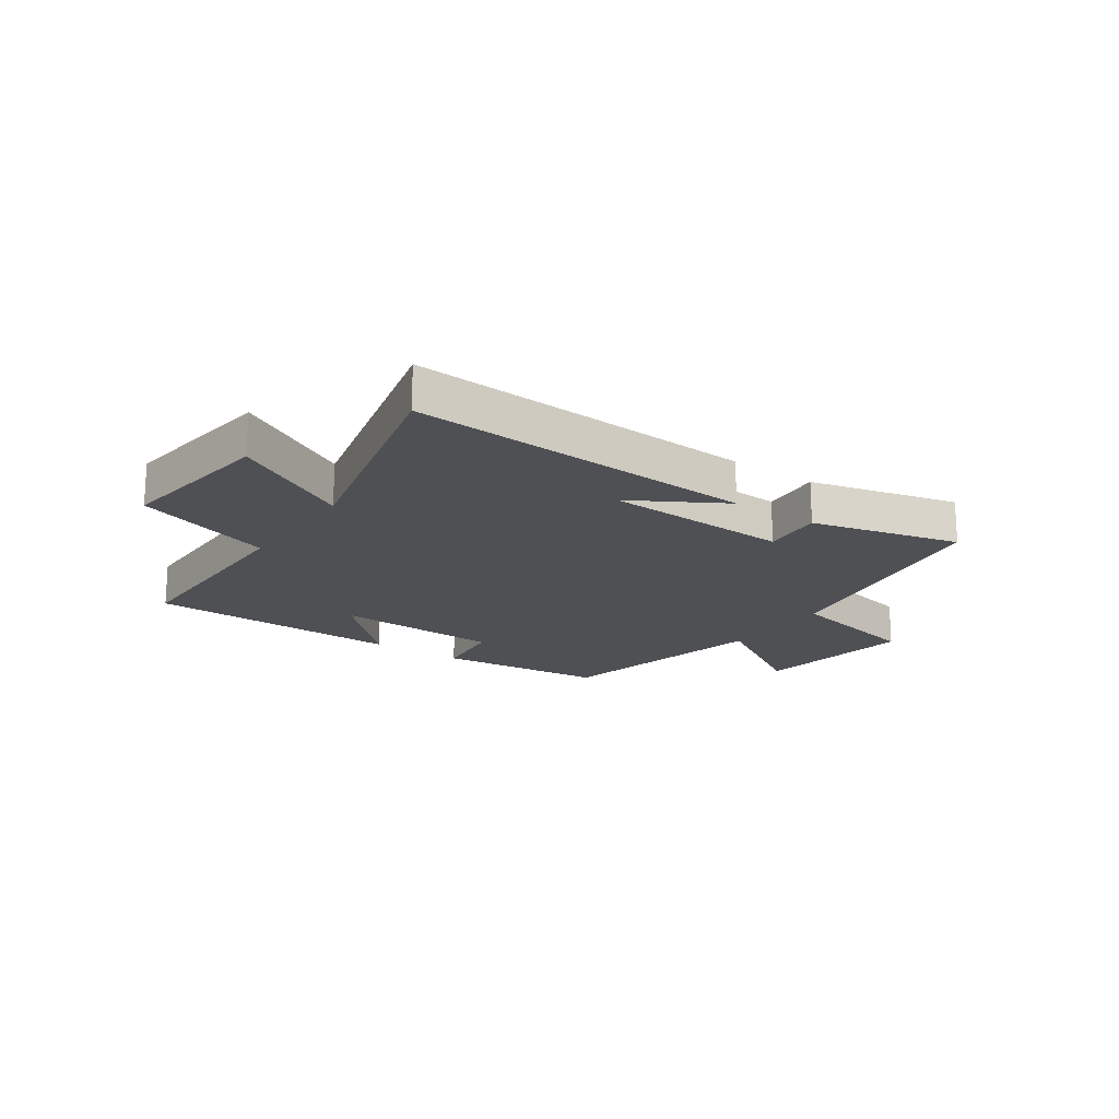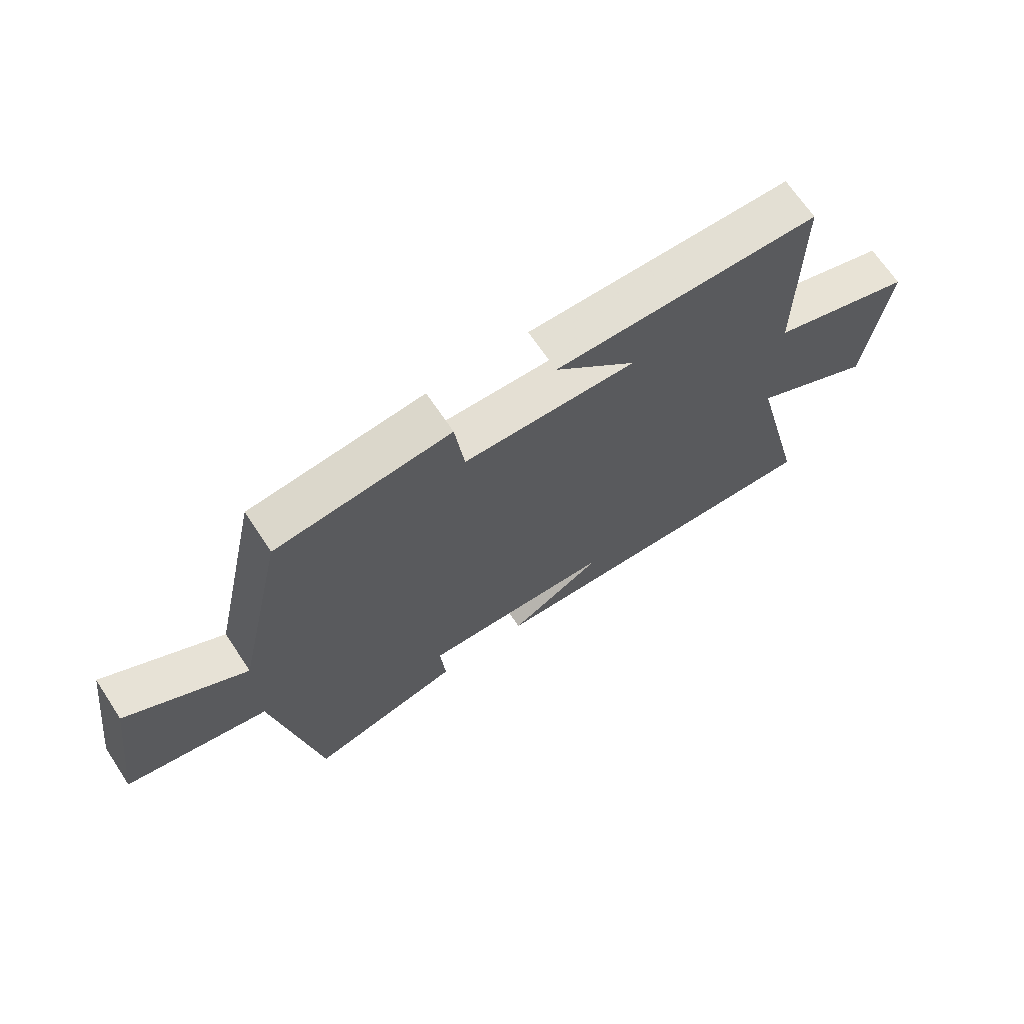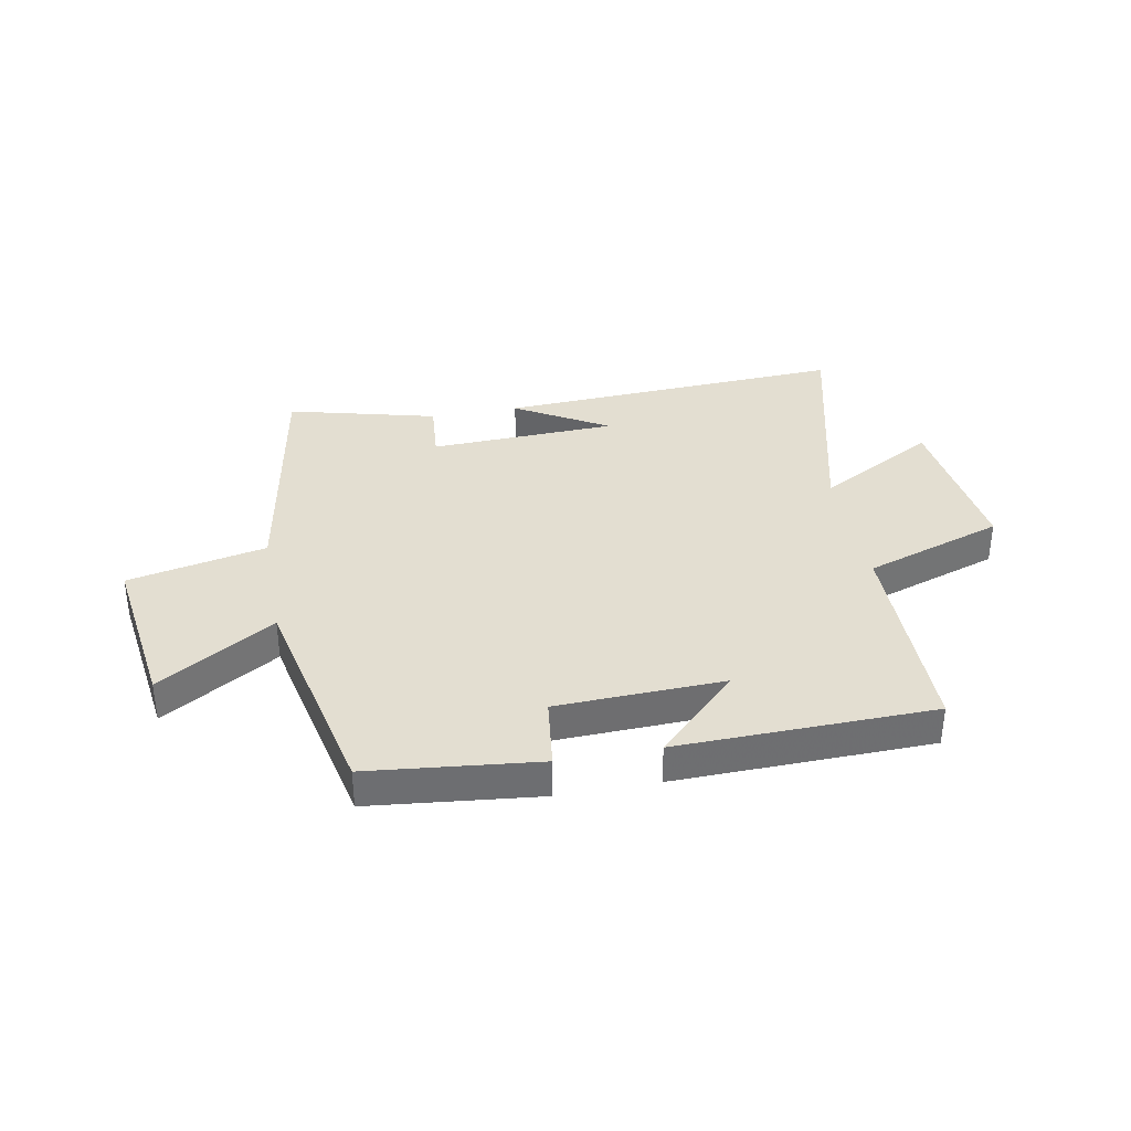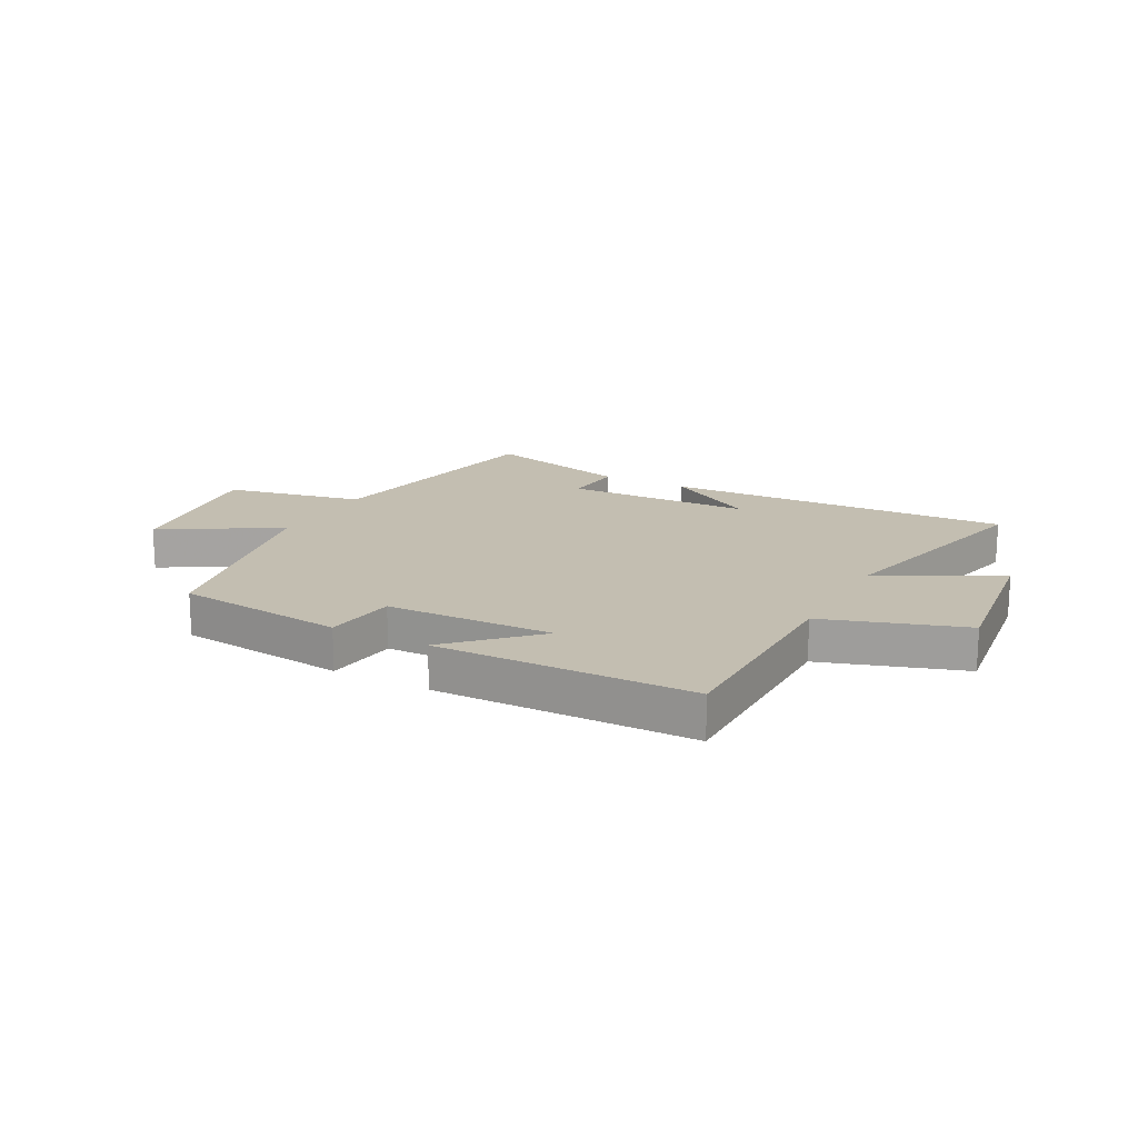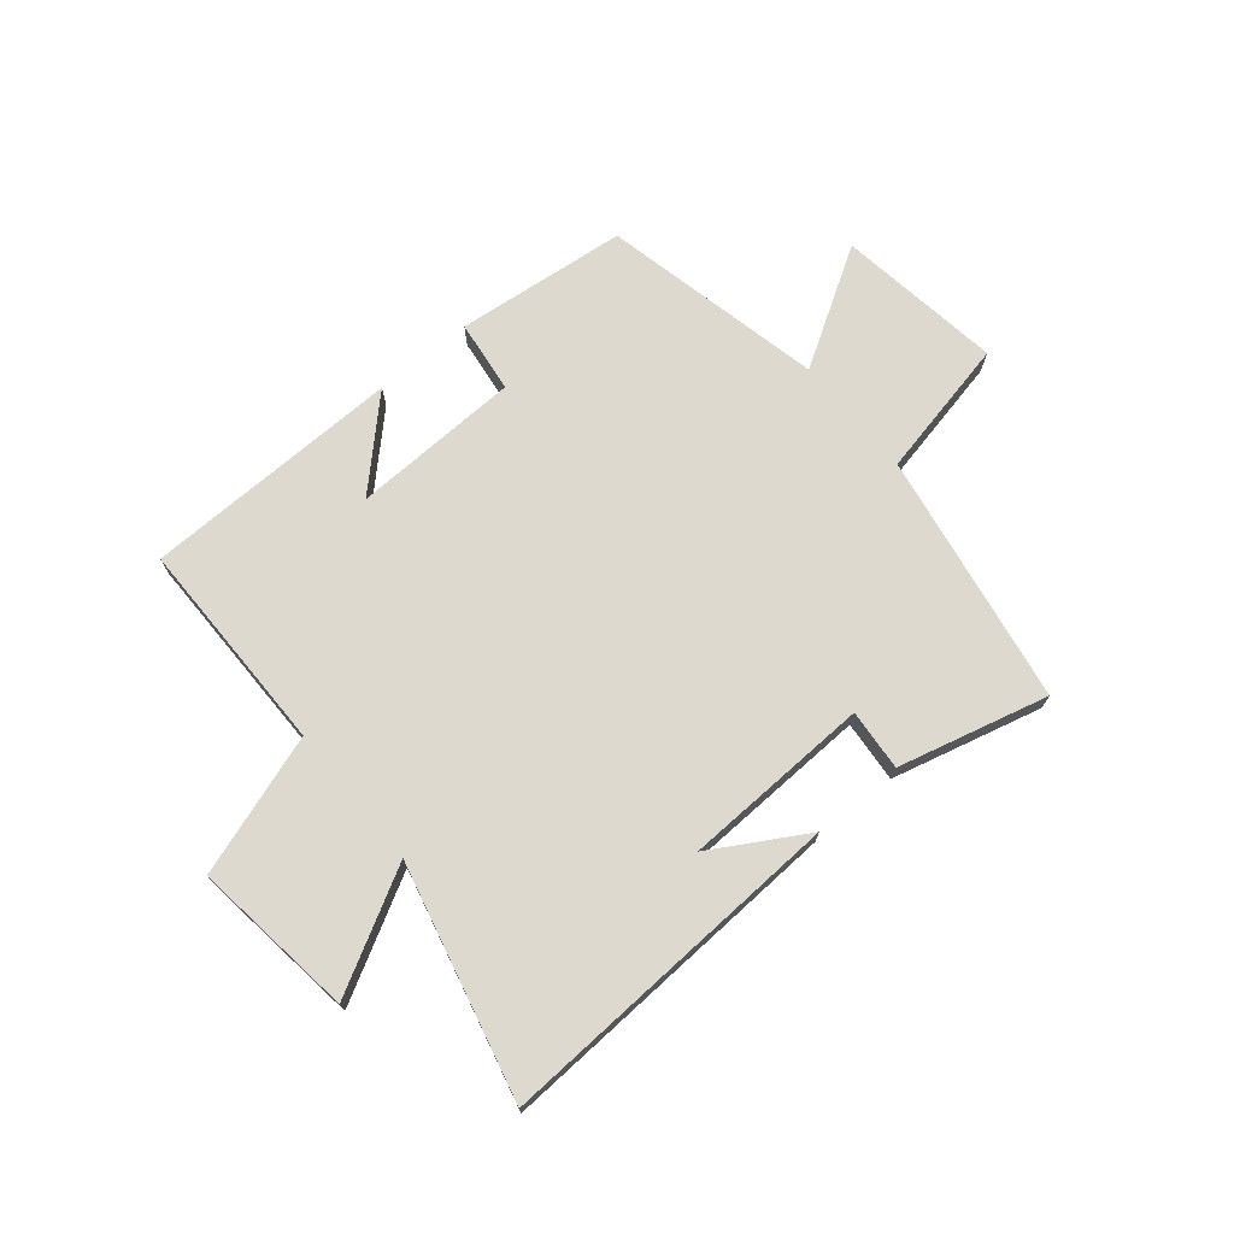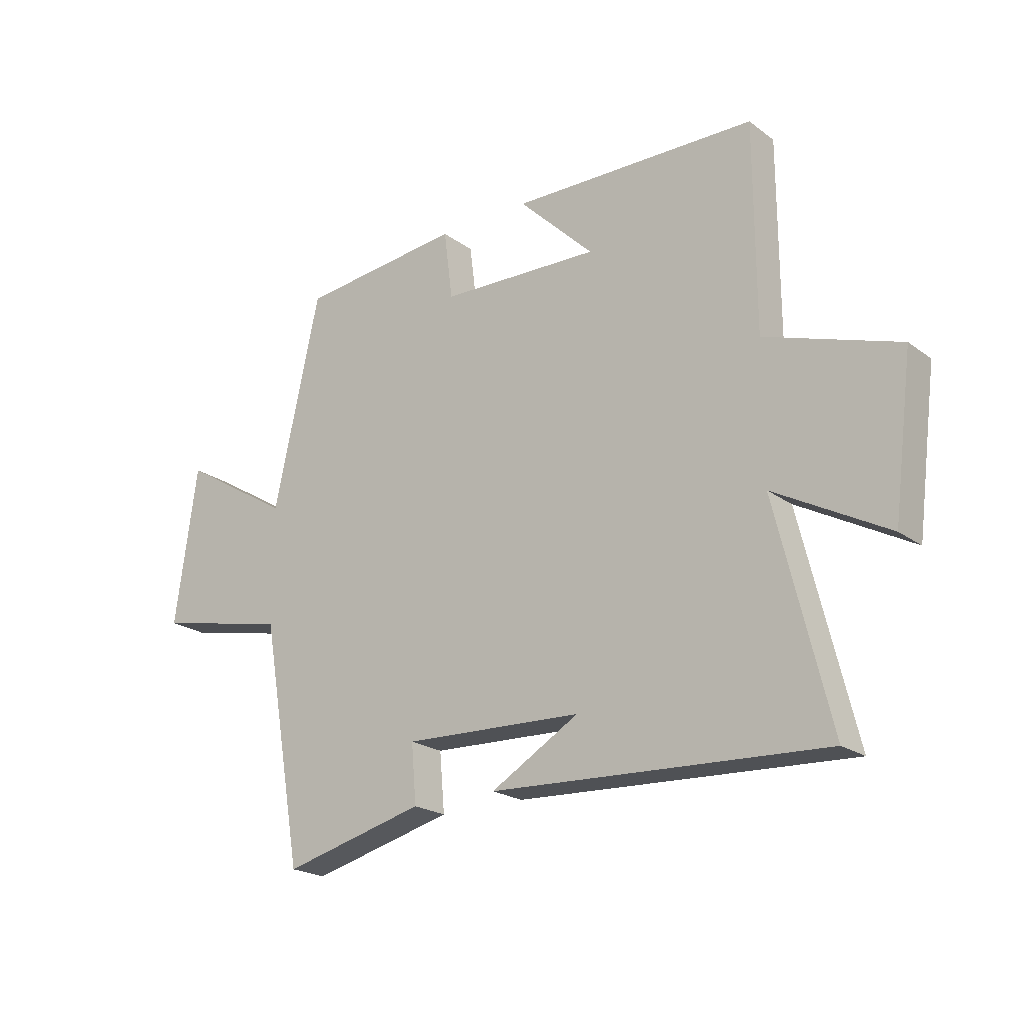
<metadata>
{"format":"obj","ext":"obj","renderer":"f3d","projection":"perspective","resolution":1024,"background":"white","views":[{"elev":-18.6,"azim":145.0,"up":"+Y"},{"elev":68.1,"azim":-33.6,"up":"+Z"},{"elev":36.0,"azim":-10.6,"up":"+Y"},{"elev":17.2,"azim":28.3,"up":"+Y"},{"elev":71.8,"azim":140.3,"up":"+Y"},{"elev":-21.3,"azim":38.1,"up":"+Z"}]}
</metadata>
<code>
v -0.416 0.07 0.468
v -0.119 0.07 0.5
v -0.103 0.07 0.374
v 0.189 0.07 0.364
v 0.051 0.07 0.5
v 0.499 0.07 0.491
v 0.5 0.07 0.118
v 0.743 0.07 0.037
v 0.707 0.07 -0.243
v 0.5 0.07 -0.13
v 0.598 0.07 -0.53
v -0.009 0.07 -0.5
v 0.152 0.07 -0.406
v -0.174 0.07 -0.394
v -0.165 0.07 -0.5
v -0.424 0.07 -0.566
v -0.5 0.07 -0.13
v -0.742 0.07 -0.079
v -0.702 0.07 0.207
v -0.5 0.07 0.084
v -0.416 0 0.468
v -0.119 0 0.5
v -0.103 0 0.374
v 0.189 0 0.364
v 0.051 0 0.5
v 0.499 0 0.491
v 0.5 0 0.118
v 0.743 0 0.037
v 0.707 0 -0.243
v 0.5 0 -0.13
v 0.598 0 -0.53
v -0.009 0 -0.5
v 0.152 0 -0.406
v -0.174 0 -0.394
v -0.165 0 -0.5
v -0.424 0 -0.566
v -0.5 0 -0.13
v -0.742 0 -0.079
v -0.702 0 0.207
v -0.5 0 0.084
f 17 18 19 20
f 17 20 1
f 16 17 1
f 15 16 1
f 14 15 1
f 13 14 1
f 11 12 13
f 10 11 13 1
f 7 8 9 10
f 4 5 6 7
f 3 4 7 10
f 1 2 3
f 1 3 10
f 40 39 38 37
f 21 40 37
f 21 37 36
f 21 36 35
f 21 35 34
f 21 34 33
f 33 32 31
f 21 33 31 30
f 30 29 28 27
f 27 26 25 24
f 30 27 24 23
f 23 22 21
f 30 23 21
f 1 21 22 2
f 2 22 23 3
f 3 23 24 4
f 4 24 25 5
f 5 25 26 6
f 6 26 27 7
f 7 27 28 8
f 8 28 29 9
f 9 29 30 10
f 10 30 31 11
f 11 31 32 12
f 12 32 33 13
f 13 33 34 14
f 14 34 35 15
f 15 35 36 16
f 16 36 37 17
f 17 37 38 18
f 18 38 39 19
f 19 39 40 20
f 20 40 21 1

</code>
